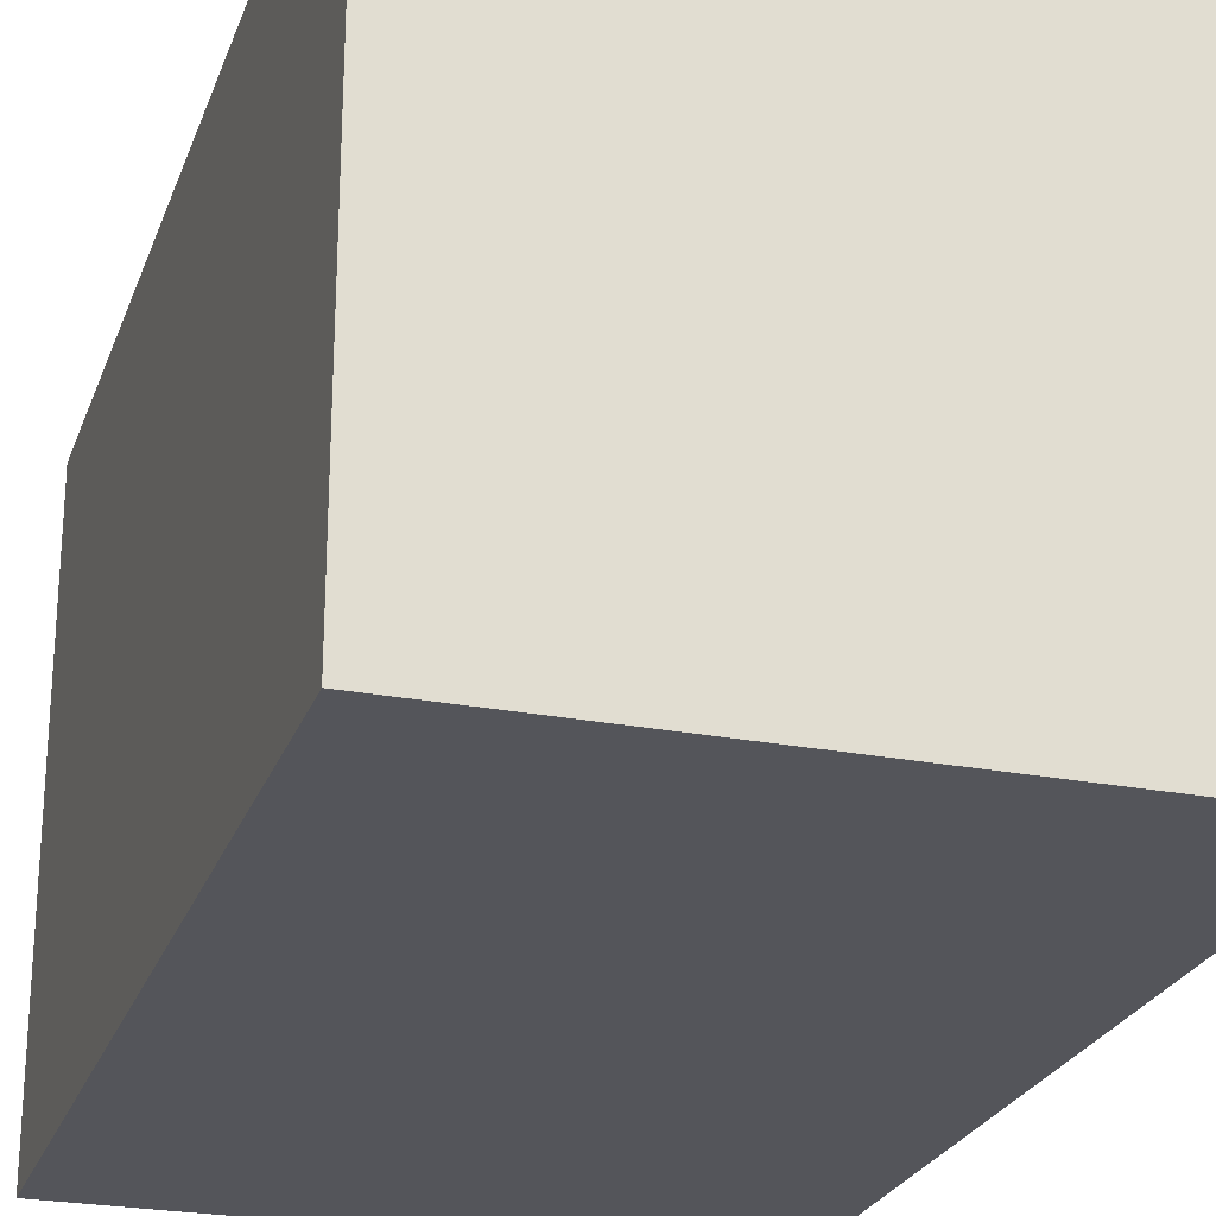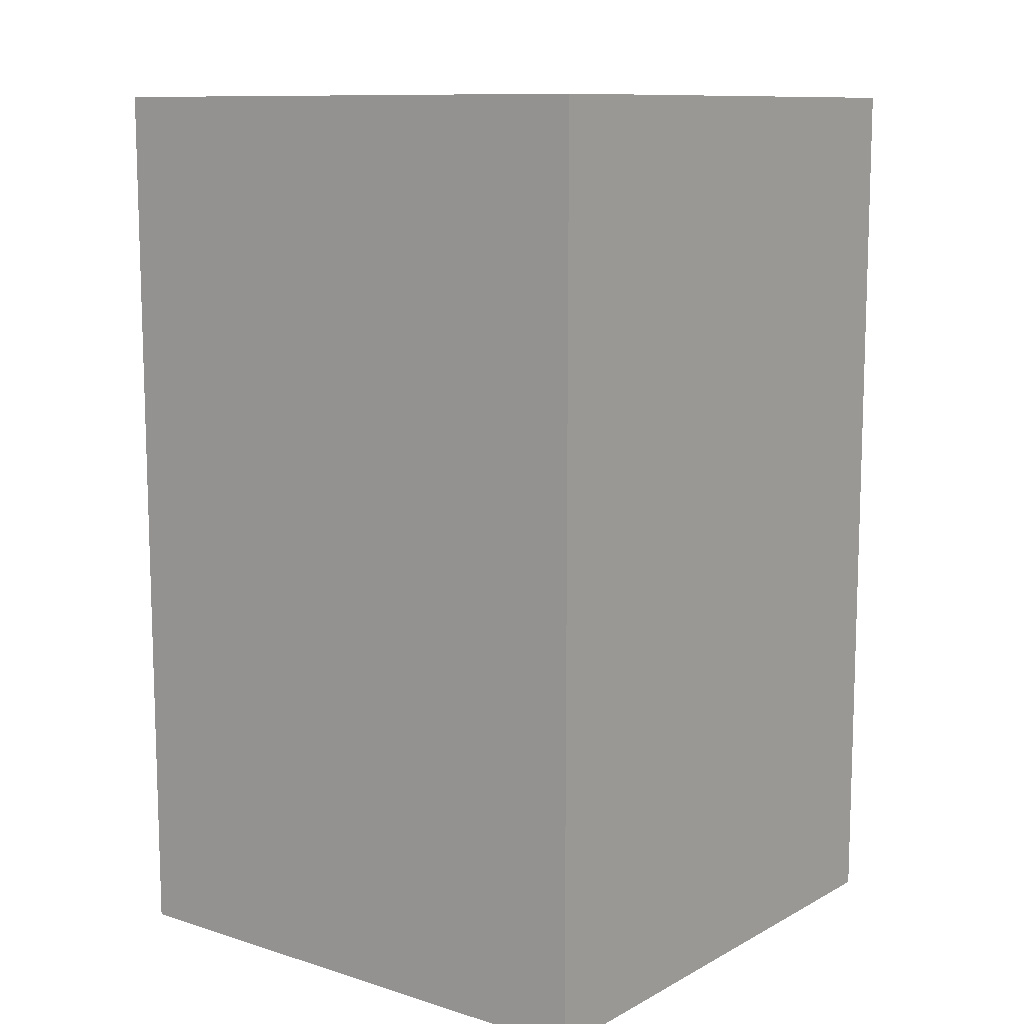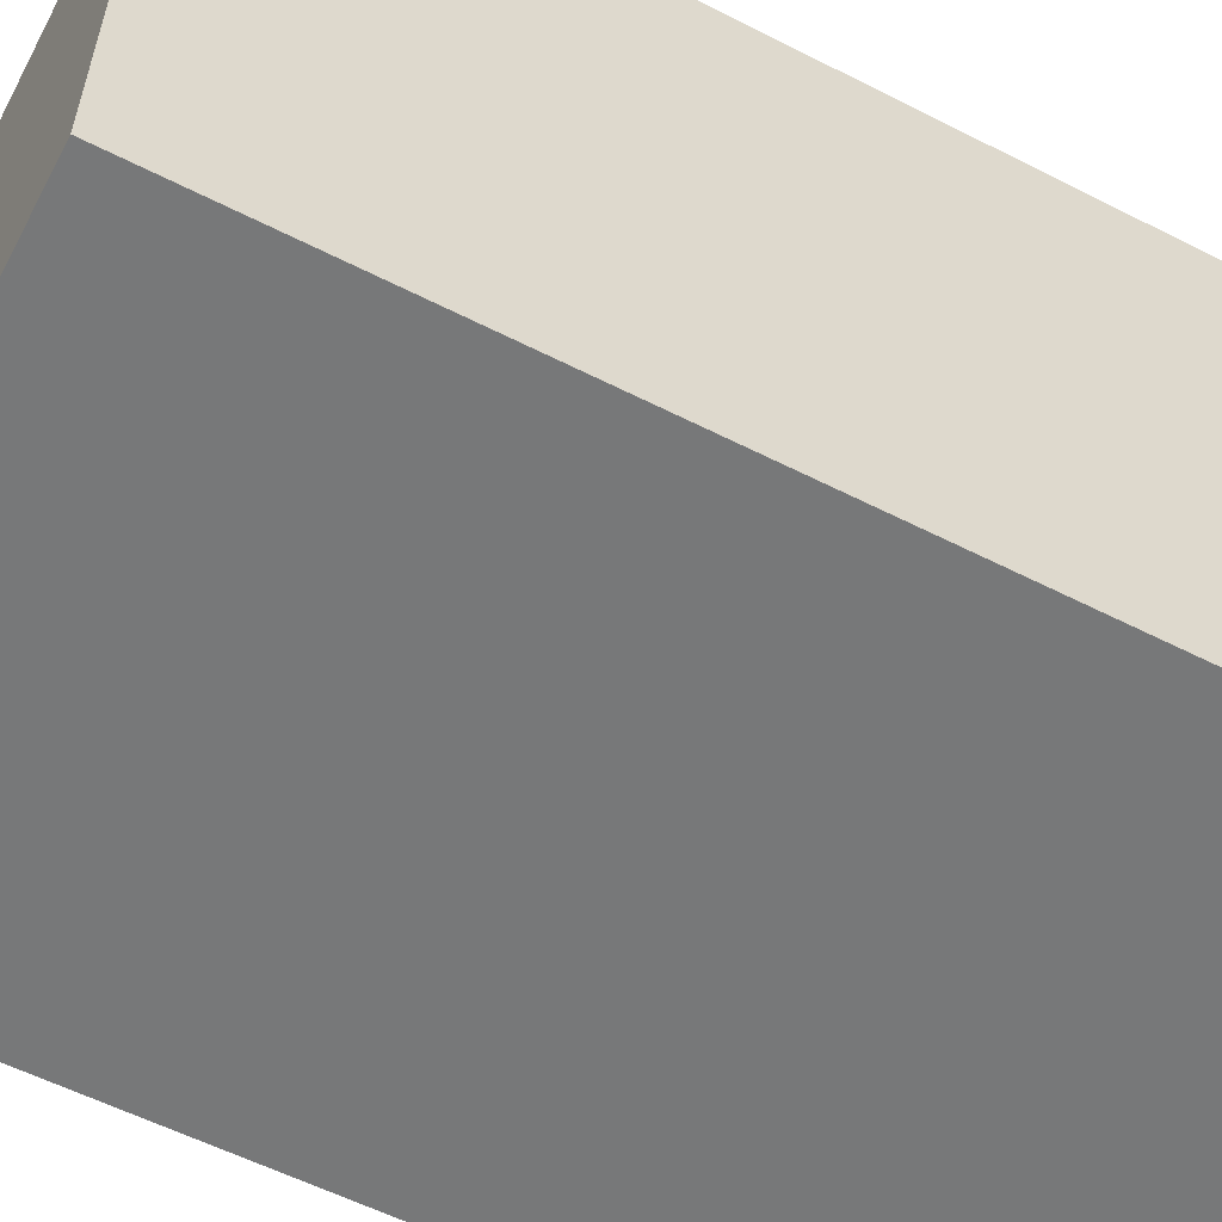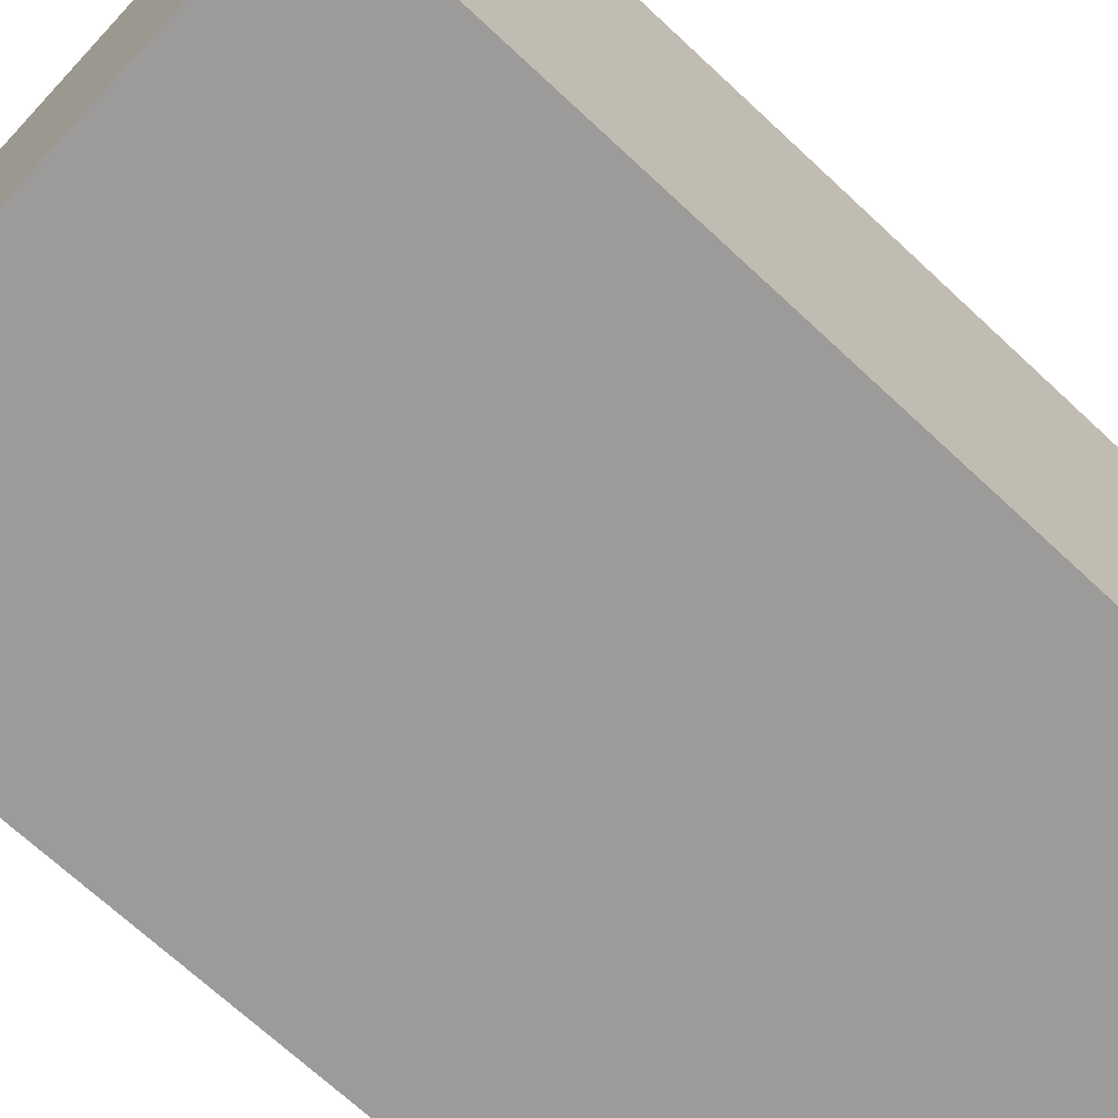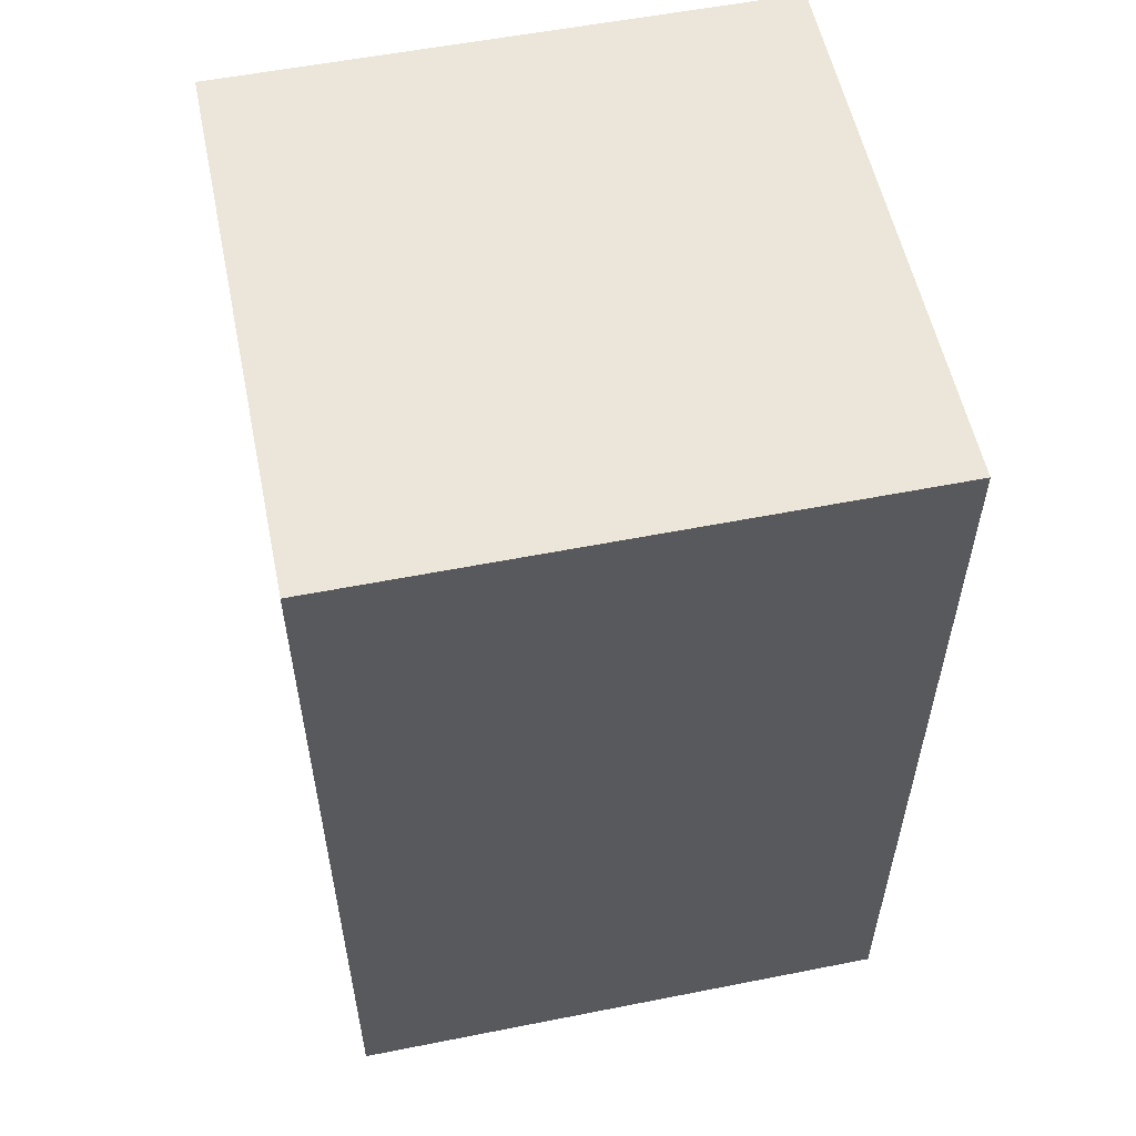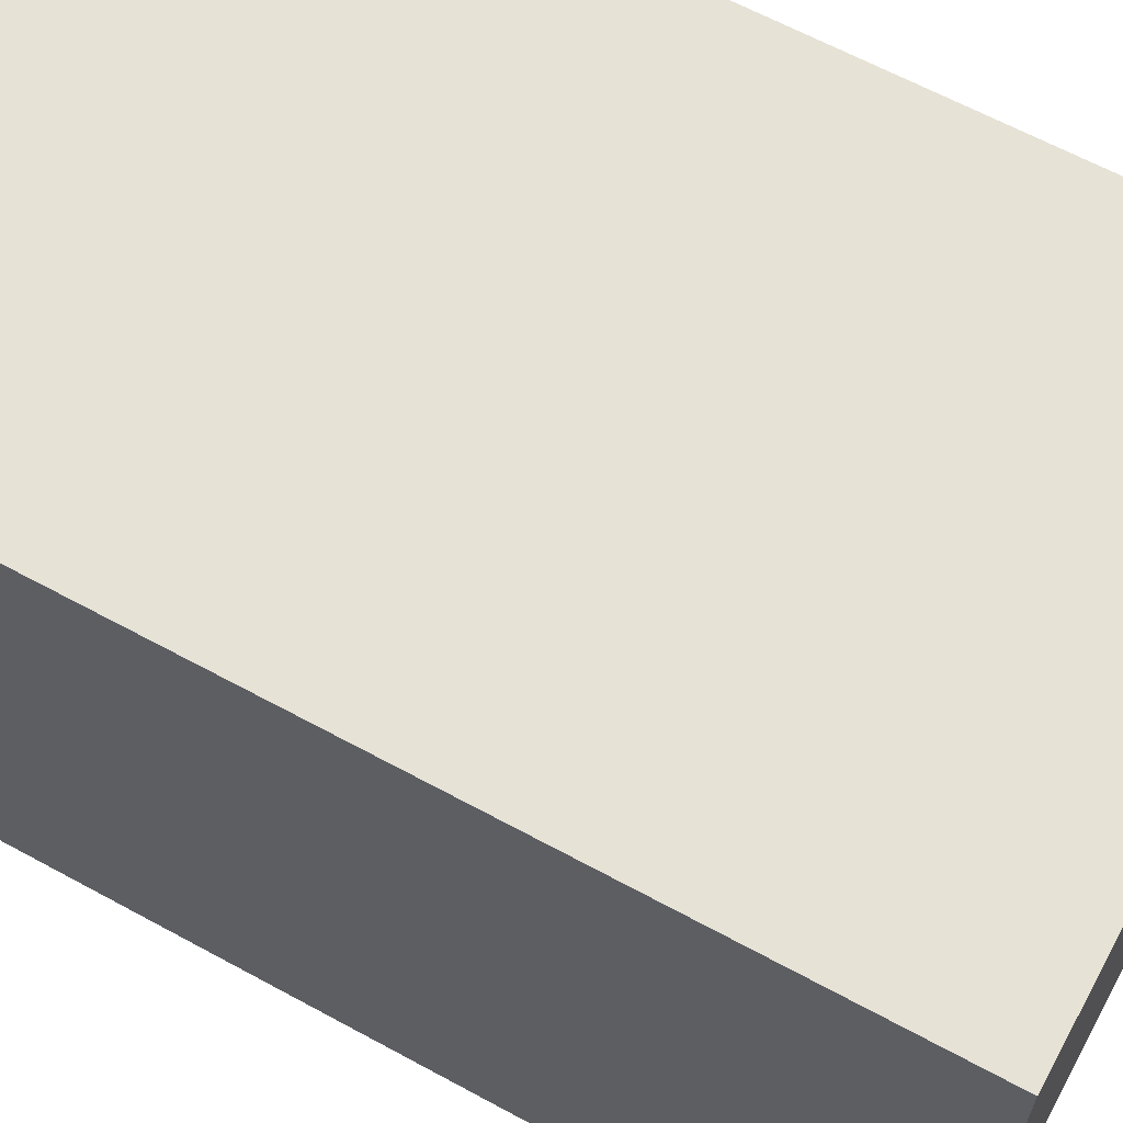
<metadata>
{"format":"obj","ext":"obj","renderer":"f3d","projection":"perspective","resolution":1024,"background":"white","views":[{"elev":-25.0,"azim":162.7,"up":"+Y"},{"elev":10.7,"azim":-142.3,"up":"+Z"},{"elev":-57.4,"azim":62.1,"up":"+Y"},{"elev":-69.9,"azim":47.0,"up":"+Y"},{"elev":56.0,"azim":-101.7,"up":"+Z"},{"elev":63.8,"azim":118.8,"up":"+Y"}]}
</metadata>
<code>
o Cube
v 1 -1 -1
v 1 -1 1
v 1 1 -1
v 1 1 1
v -1 -1 -1
v -1 -1 1
v -1 1 -1
v -1 1 1
v 1 -1 -2.208
v 1 1 -2.208
v -1 -1 -2.208
v -1 1 -2.208
f 5 7 12 11
f 4 3 7 8
f 8 7 5 6
f 6 2 4 8
f 2 1 3 4
f 6 5 1 2
f 9 11 12 10
f 3 1 9 10
f 1 5 11 9
f 7 3 10 12

</code>
